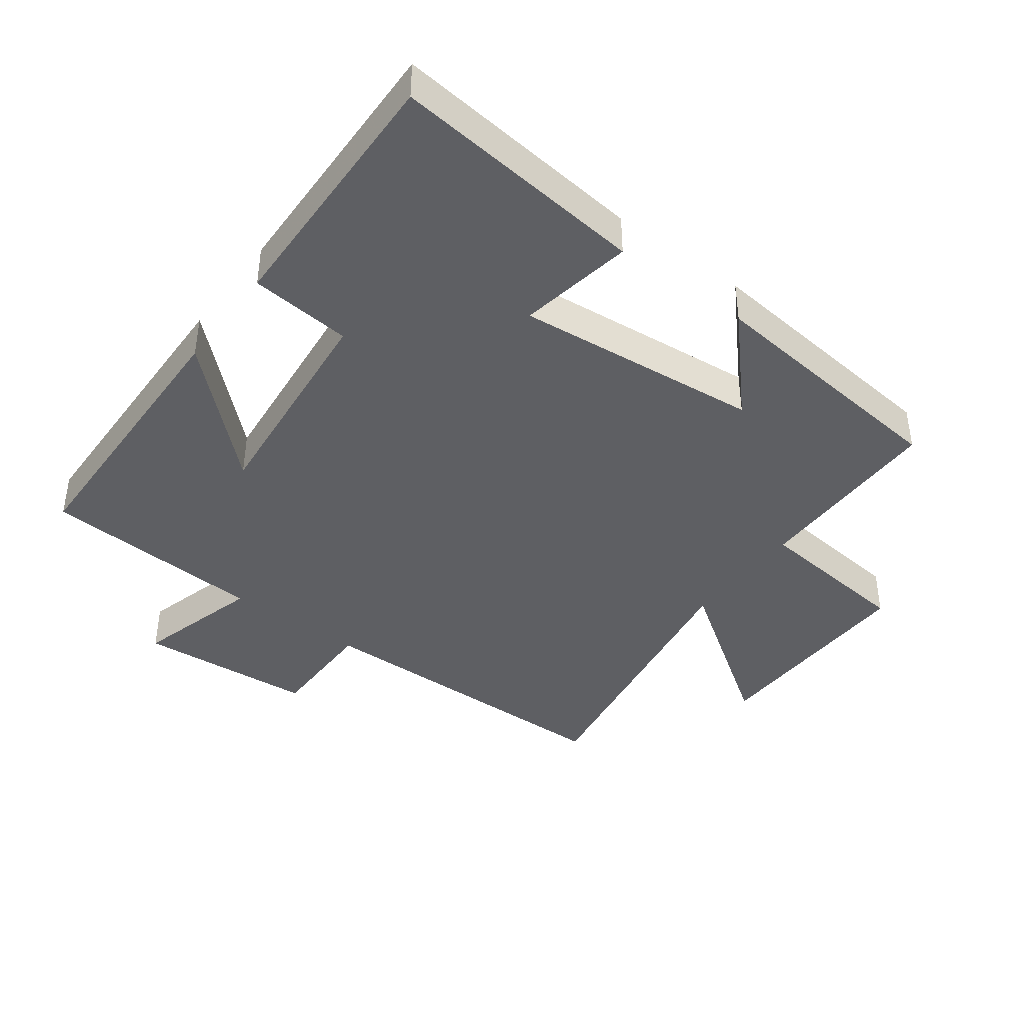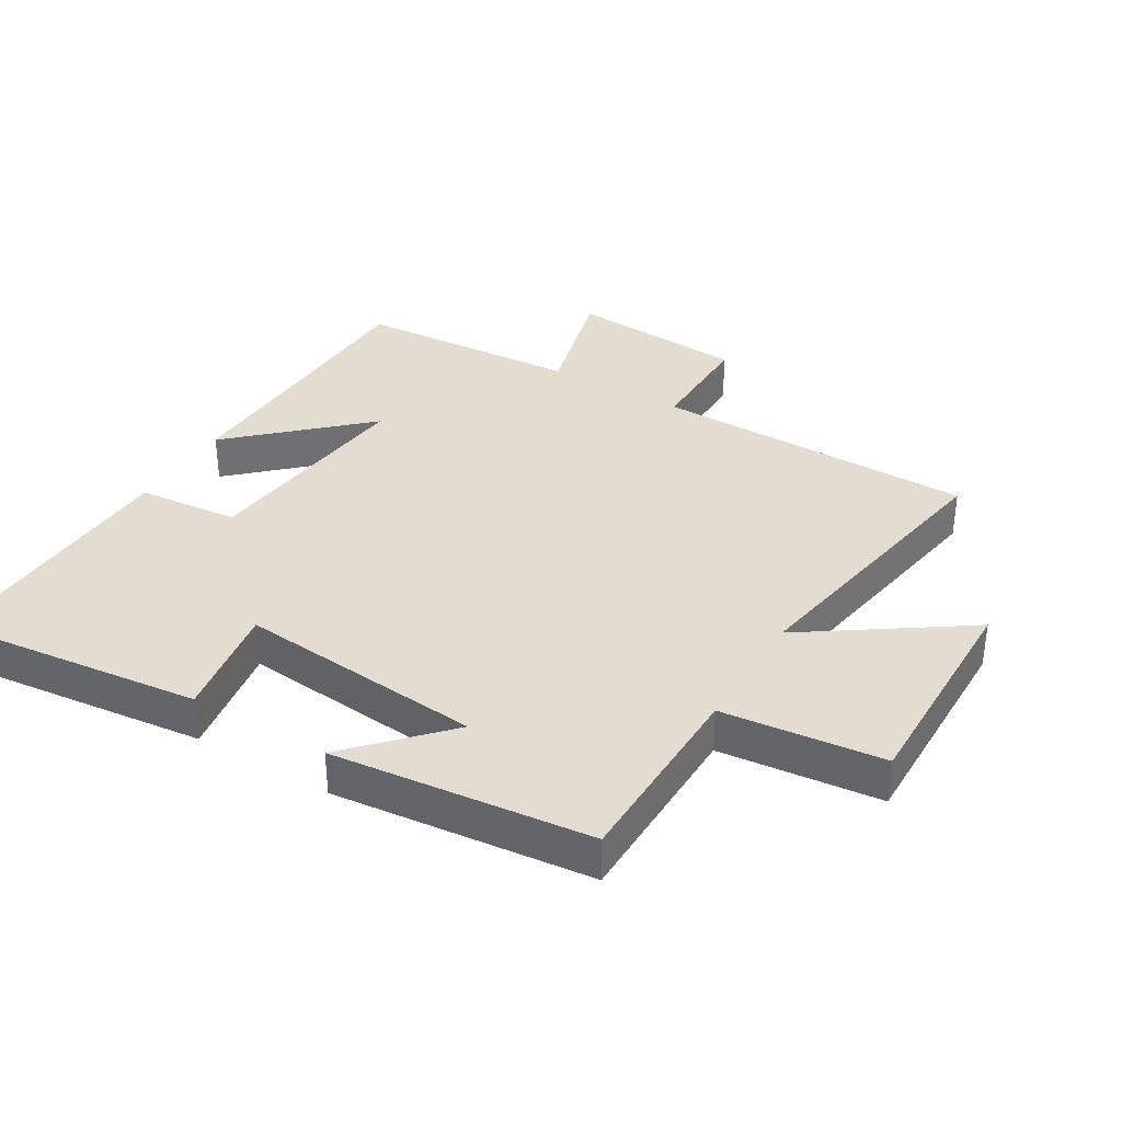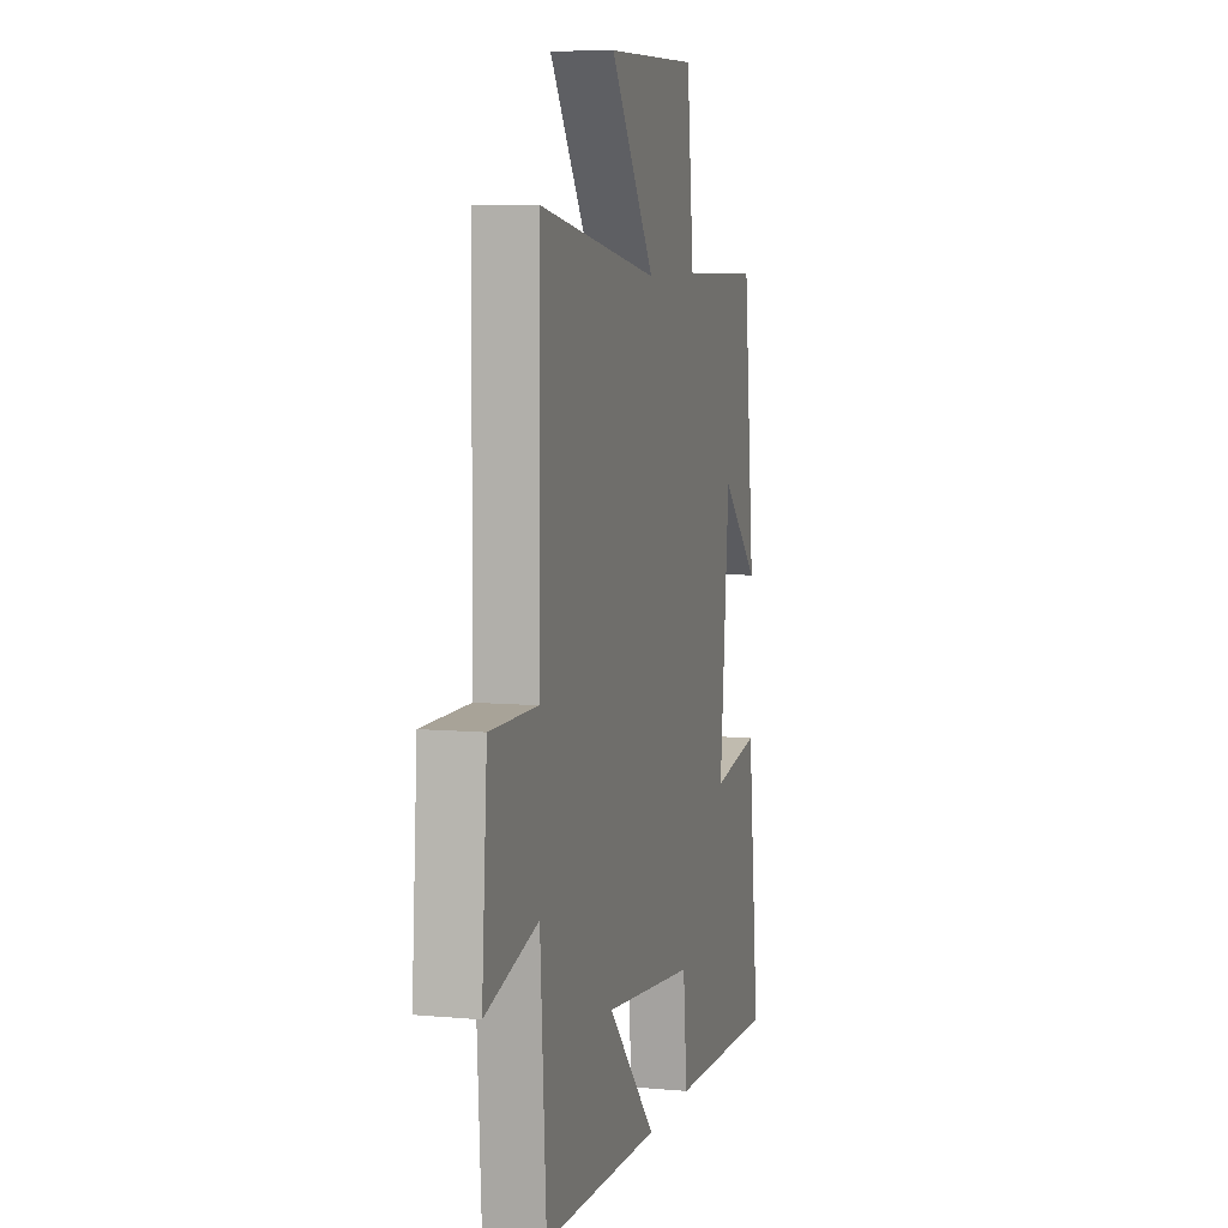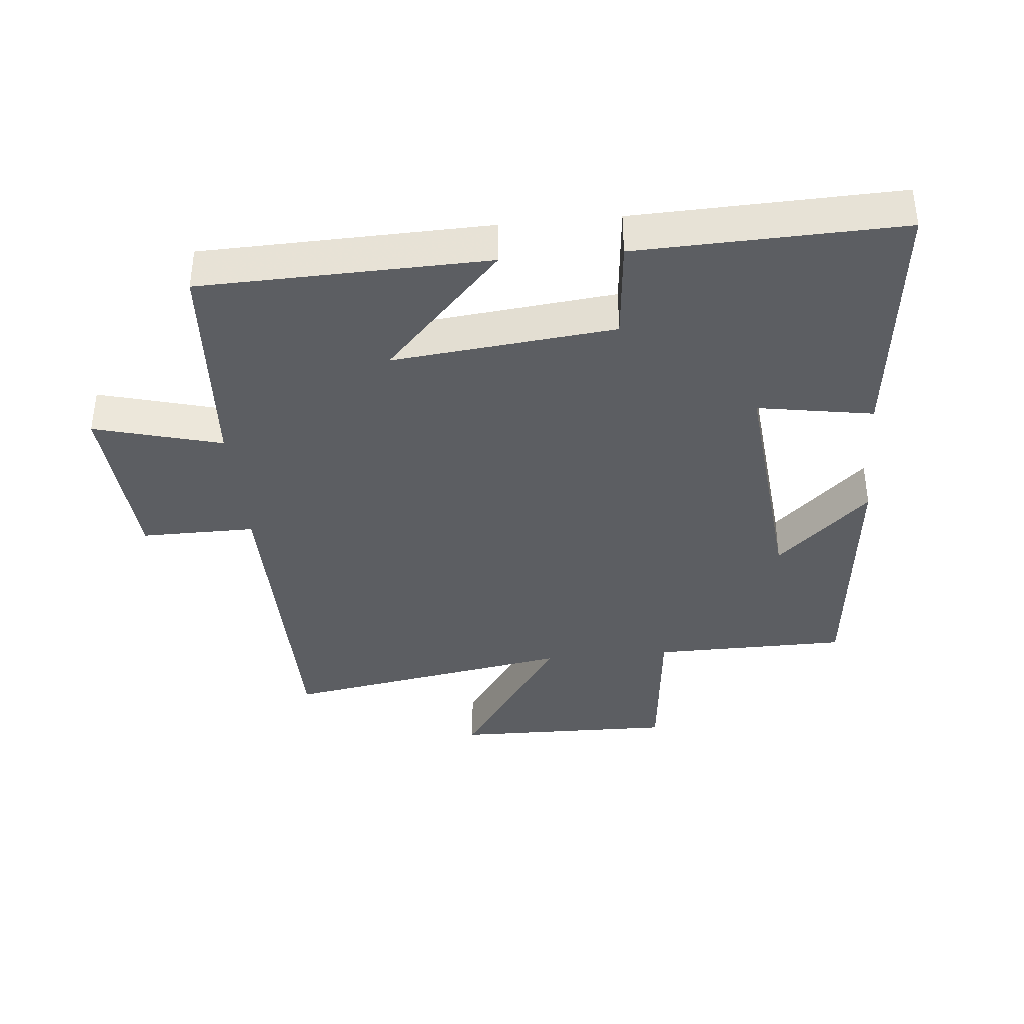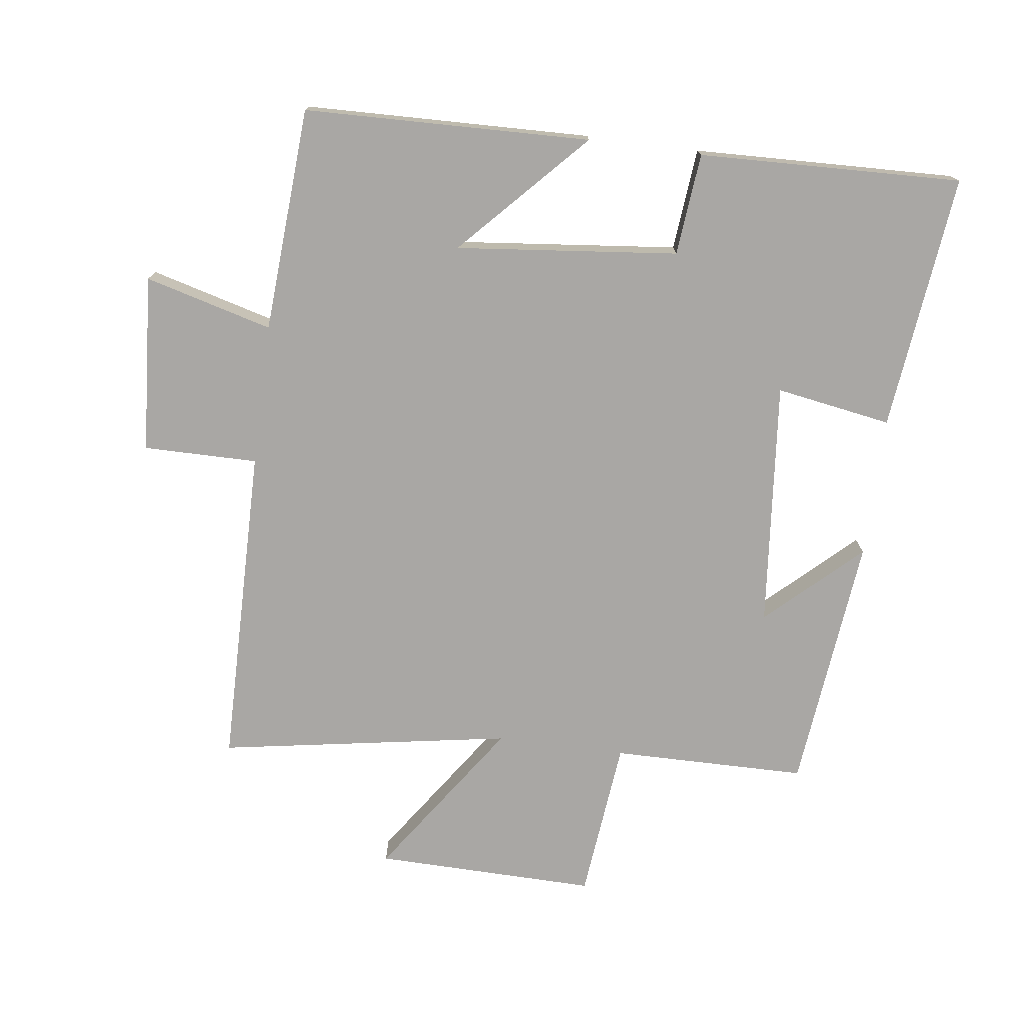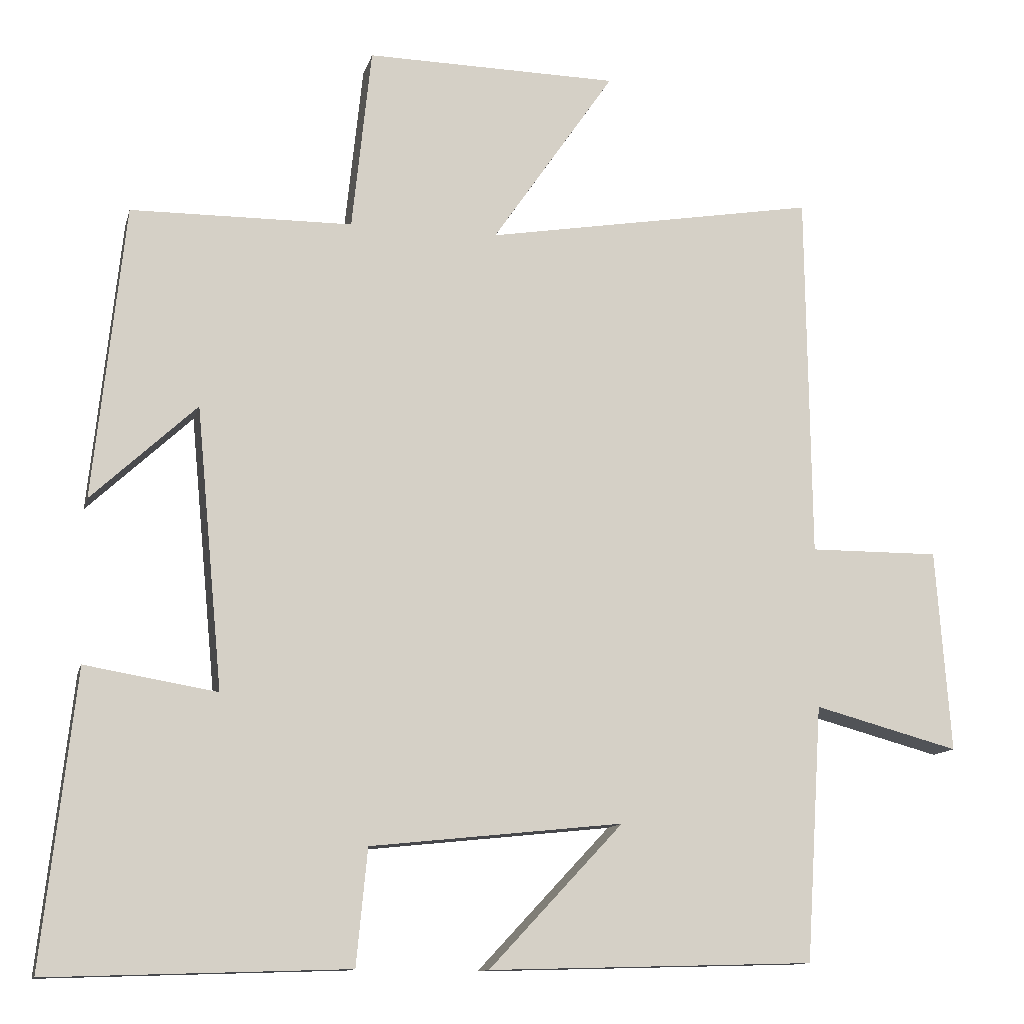
<metadata>
{"format":"obj","ext":"obj","renderer":"f3d","projection":"perspective","resolution":1024,"background":"white","views":[{"elev":-40.9,"azim":-126.8,"up":"+Y"},{"elev":35.4,"azim":-59.1,"up":"+Y"},{"elev":7.2,"azim":104.9,"up":"+Z"},{"elev":-37.9,"azim":-174.6,"up":"+Y"},{"elev":-74.8,"azim":172.5,"up":"+Y"},{"elev":-12.0,"azim":-13.4,"up":"+Z"}]}
</metadata>
<code>
v 0.478 0.07 -0.488
v 0.037 0.07 -0.5
v 0.218 0.07 -0.307
v -0.124 0.07 -0.343
v -0.139 0.07 -0.5
v -0.544 0.07 -0.513
v -0.5 0.07 -0.118
v -0.322 0.07 -0.148
v -0.358 0.07 0.232
v -0.5 0.07 0.1
v -0.458 0.07 0.497
v -0.158 0.07 0.5
v -0.132 0.07 0.748
v 0.21 0.07 0.742
v 0.044 0.07 0.5
v 0.494 0.07 0.576
v 0.5 0.07 0.078
v 0.676 0.07 0.079
v 0.696 0.07 -0.195
v 0.5 0.07 -0.142
v 0.478 0 -0.488
v 0.037 0 -0.5
v 0.218 0 -0.307
v -0.124 0 -0.343
v -0.139 0 -0.5
v -0.544 0 -0.513
v -0.5 0 -0.118
v -0.322 0 -0.148
v -0.358 0 0.232
v -0.5 0 0.1
v -0.458 0 0.497
v -0.158 0 0.5
v -0.132 0 0.748
v 0.21 0 0.742
v 0.044 0 0.5
v 0.494 0 0.576
v 0.5 0 0.078
v 0.676 0 0.079
v 0.696 0 -0.195
v 0.5 0 -0.142
f 17 18 19 20
f 15 16 17 20
f 15 20 1
f 12 13 14 15
f 9 10 11 12
f 8 9 12 15
f 5 6 7 8
f 4 5 8
f 3 4 8 15
f 1 2 3
f 1 3 15
f 40 39 38 37
f 40 37 36 35
f 21 40 35
f 35 34 33 32
f 32 31 30 29
f 35 32 29 28
f 28 27 26 25
f 28 25 24
f 35 28 24 23
f 23 22 21
f 35 23 21
f 1 21 22 2
f 2 22 23 3
f 3 23 24 4
f 4 24 25 5
f 5 25 26 6
f 6 26 27 7
f 7 27 28 8
f 8 28 29 9
f 9 29 30 10
f 10 30 31 11
f 11 31 32 12
f 12 32 33 13
f 13 33 34 14
f 14 34 35 15
f 15 35 36 16
f 16 36 37 17
f 17 37 38 18
f 18 38 39 19
f 19 39 40 20
f 20 40 21 1

</code>
